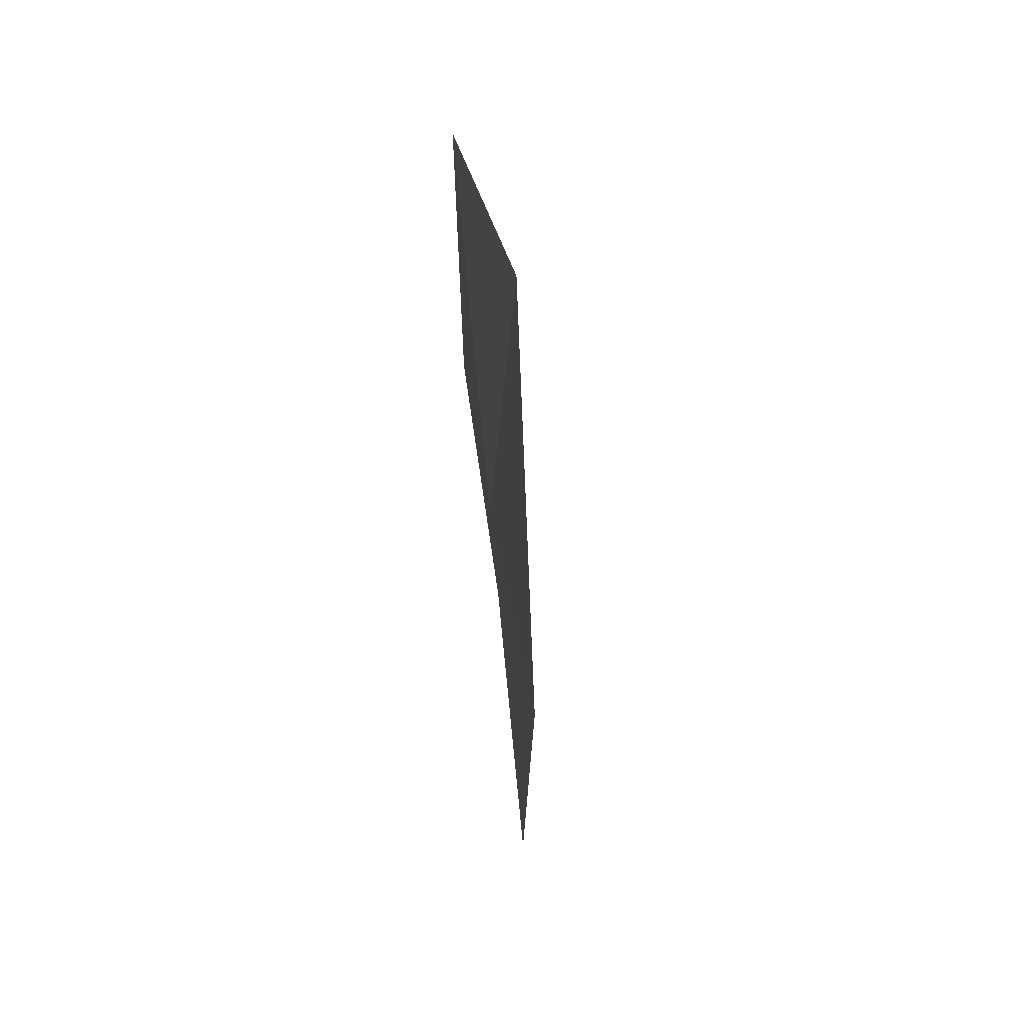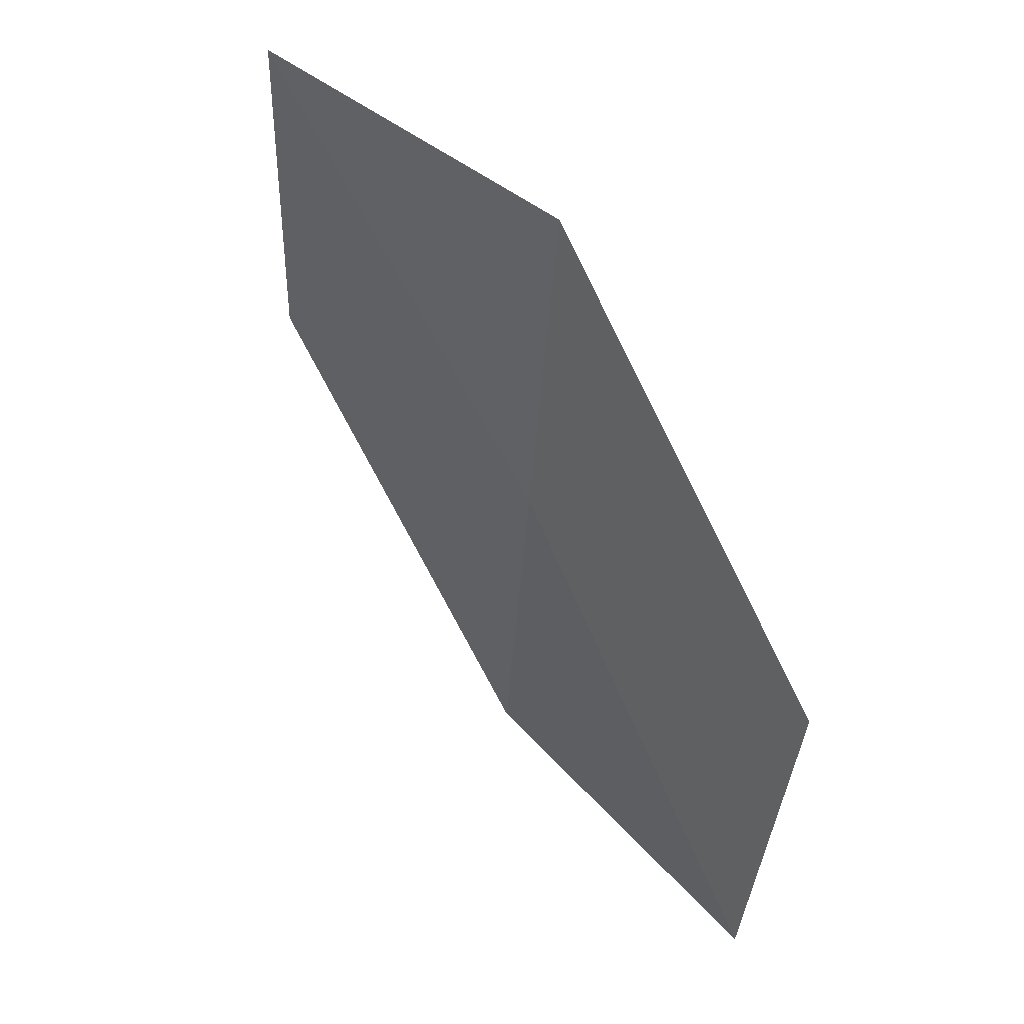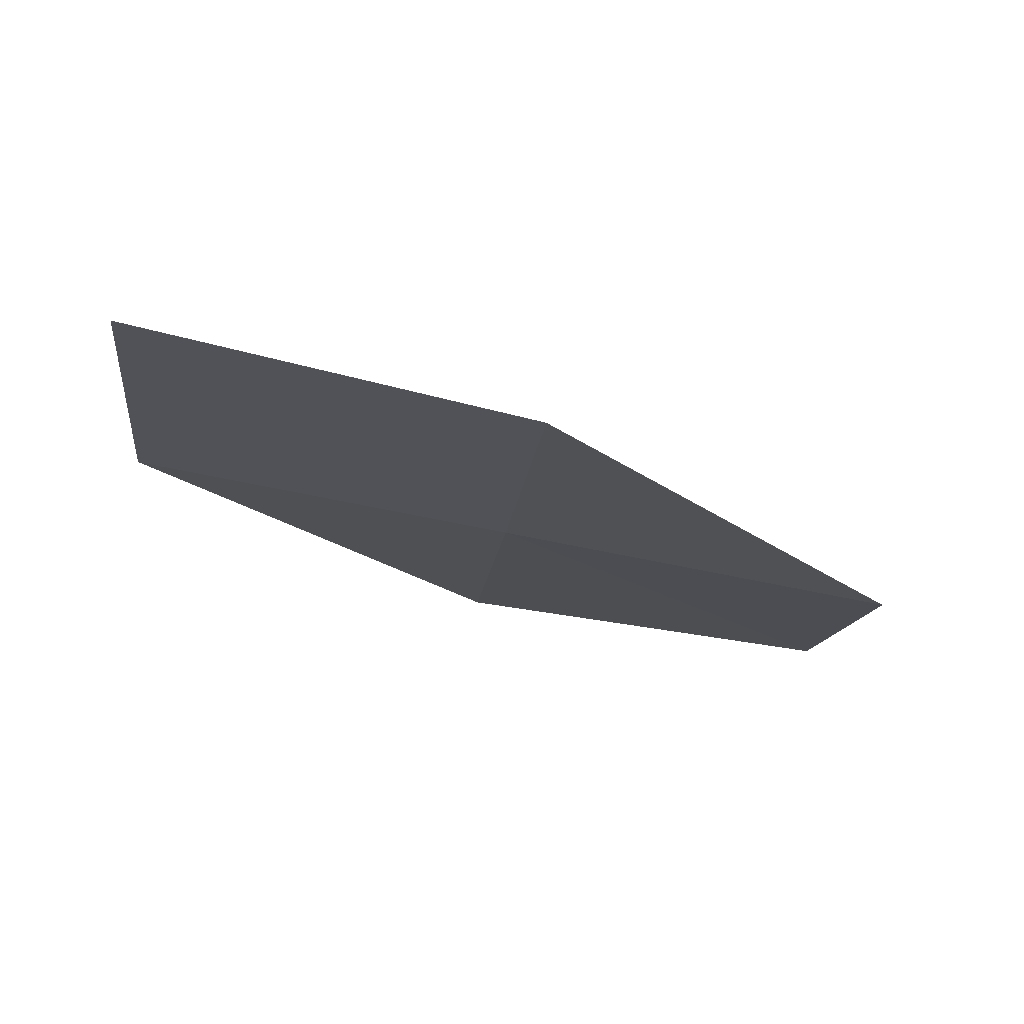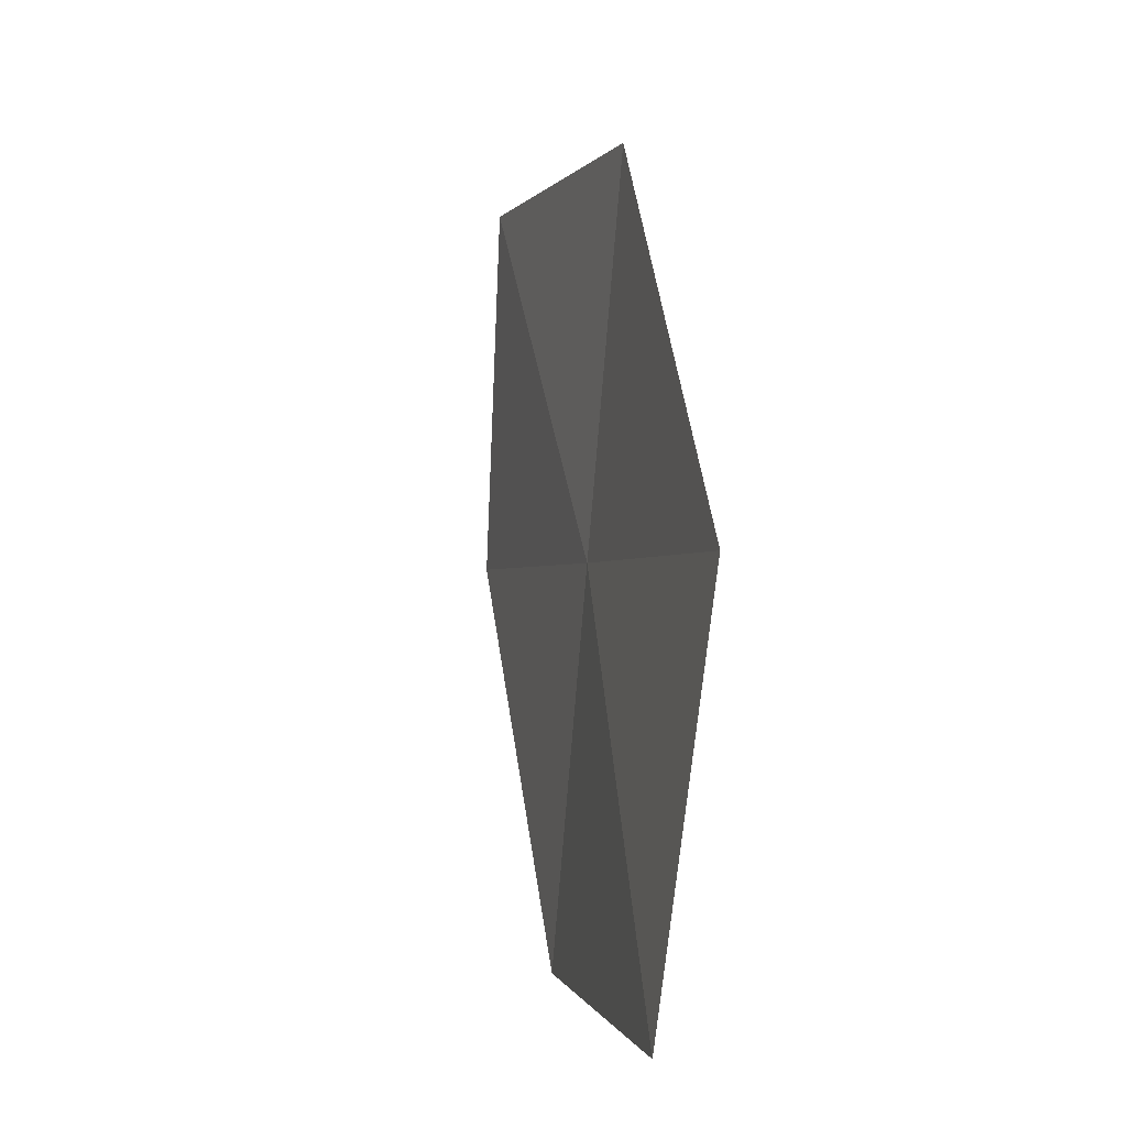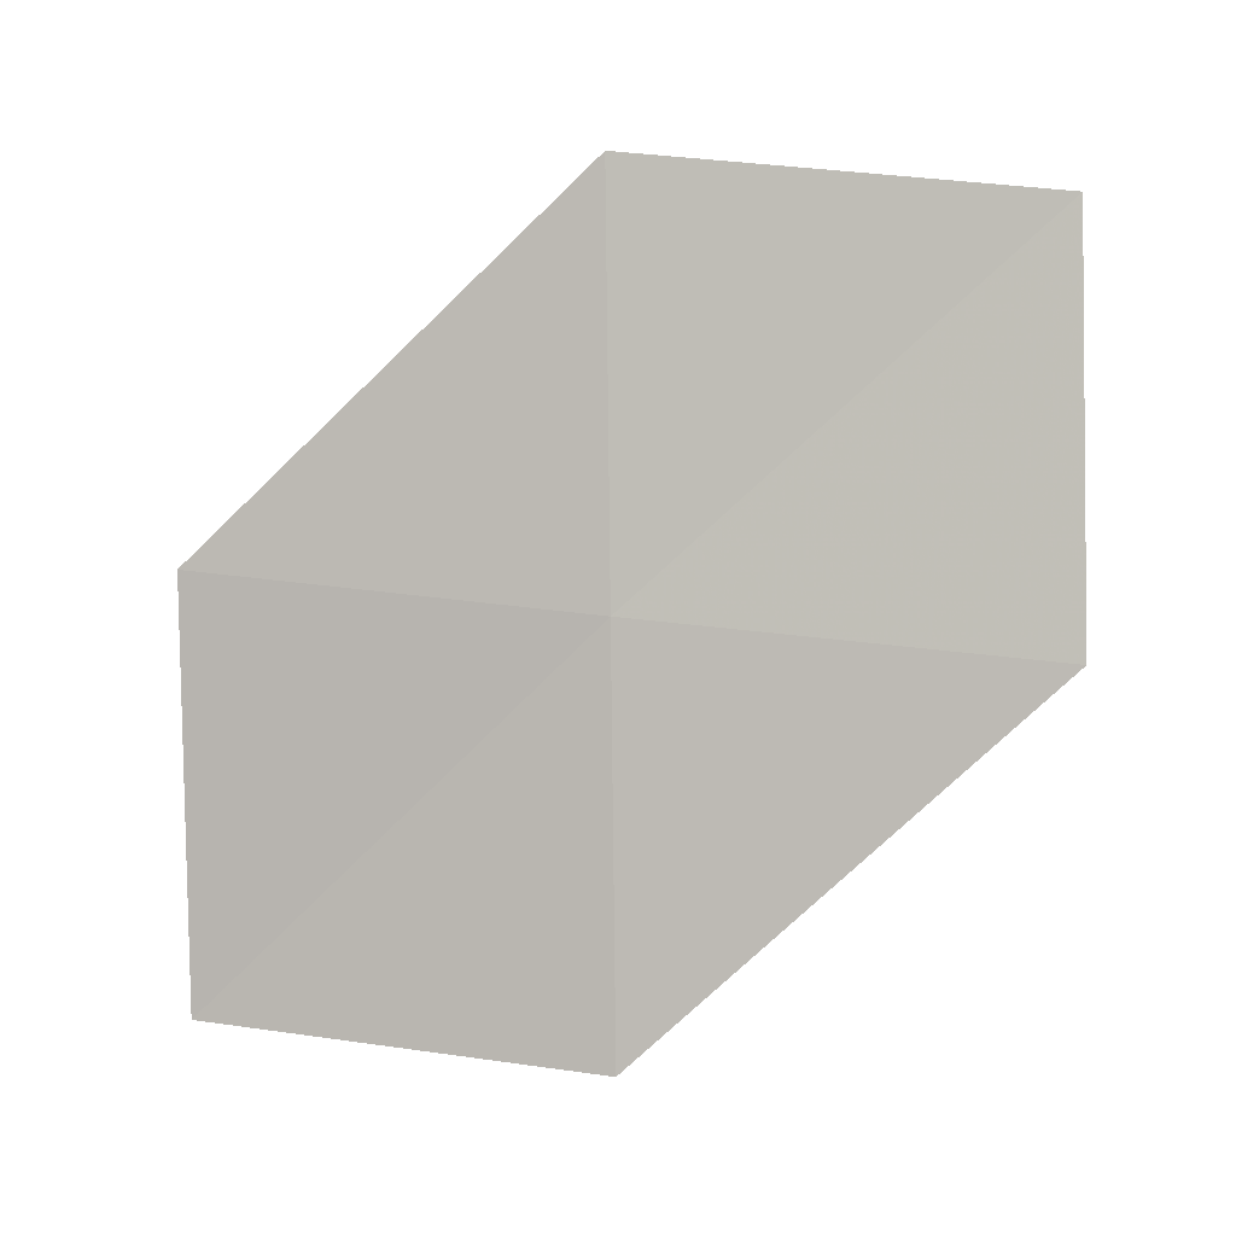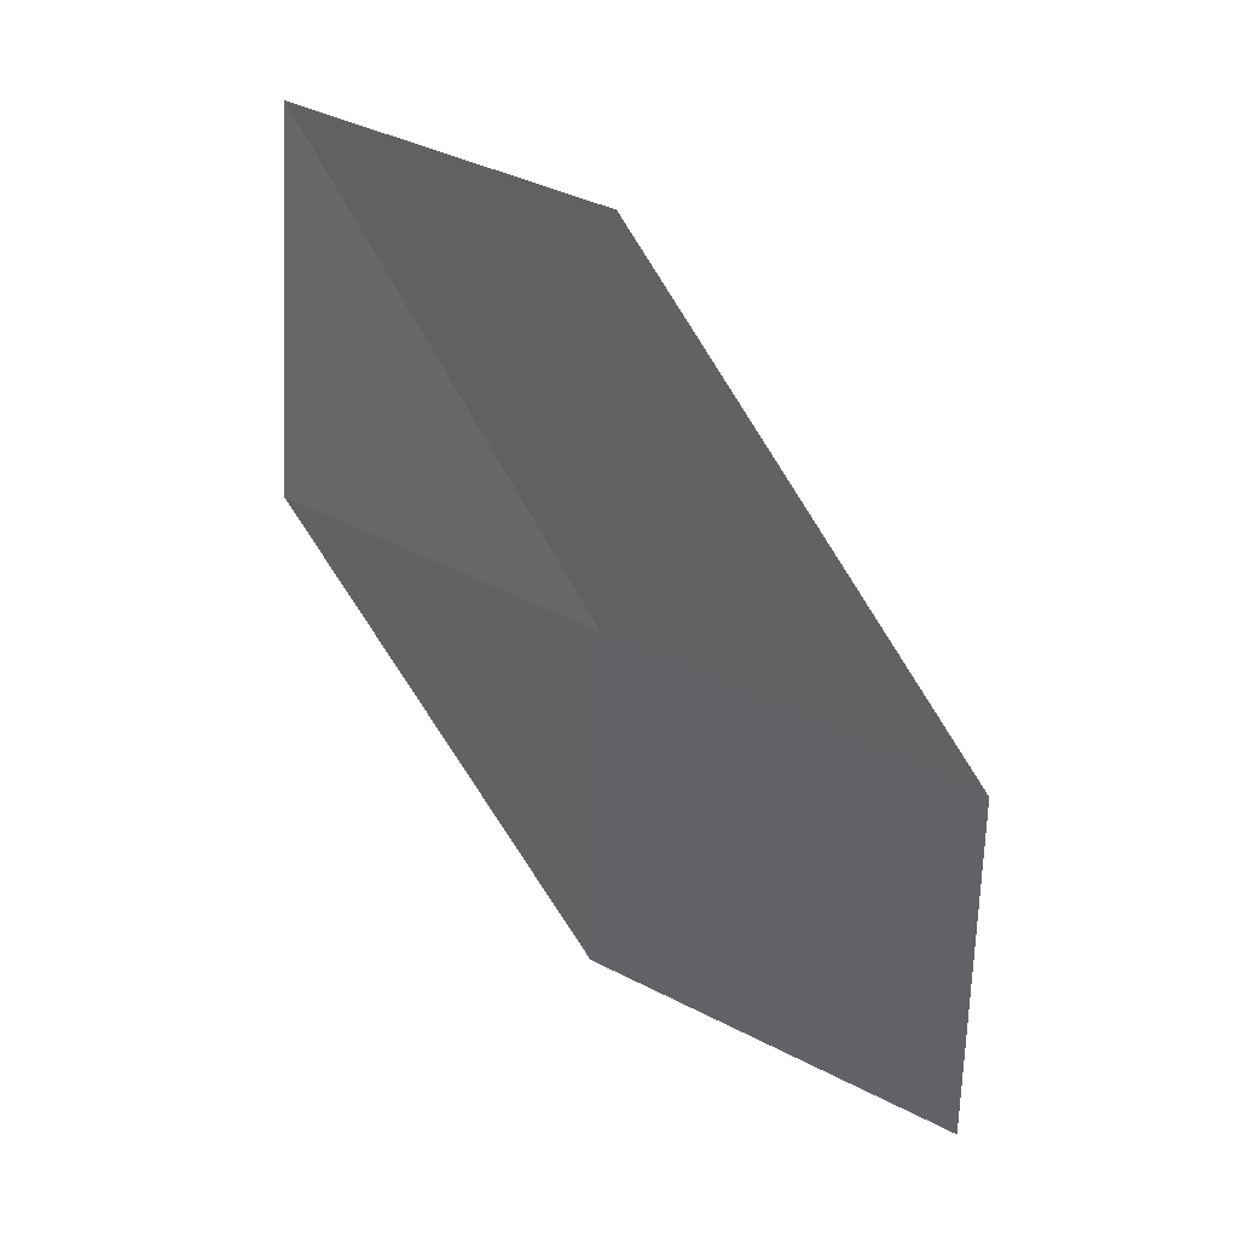
<metadata>
{"format":"obj","ext":"obj","renderer":"f3d","projection":"perspective","resolution":1024,"background":"white","views":[{"elev":19.8,"azim":-9.5,"up":"+Y"},{"elev":54.2,"azim":133.6,"up":"+Y"},{"elev":70.8,"azim":-73.4,"up":"+Z"},{"elev":5.5,"azim":160.9,"up":"+Y"},{"elev":-3.3,"azim":-82.5,"up":"+Y"},{"elev":29.5,"azim":-44.4,"up":"+Z"}]}
</metadata>
<code>
v 7.358 -6.336 63.77
v 7.591 -5.975 60.72
v 7.082 -3.265 63.77
v 8.021 -9.107 60.72
v 7.635 -9.408 63.77
v 7.175 -6.683 66.88
v 7.047 -3.64 66.88
f 1 2 3
f 1 4 2
f 1 5 4
f 1 7 6
f 1 6 5
f 1 3 7

</code>
